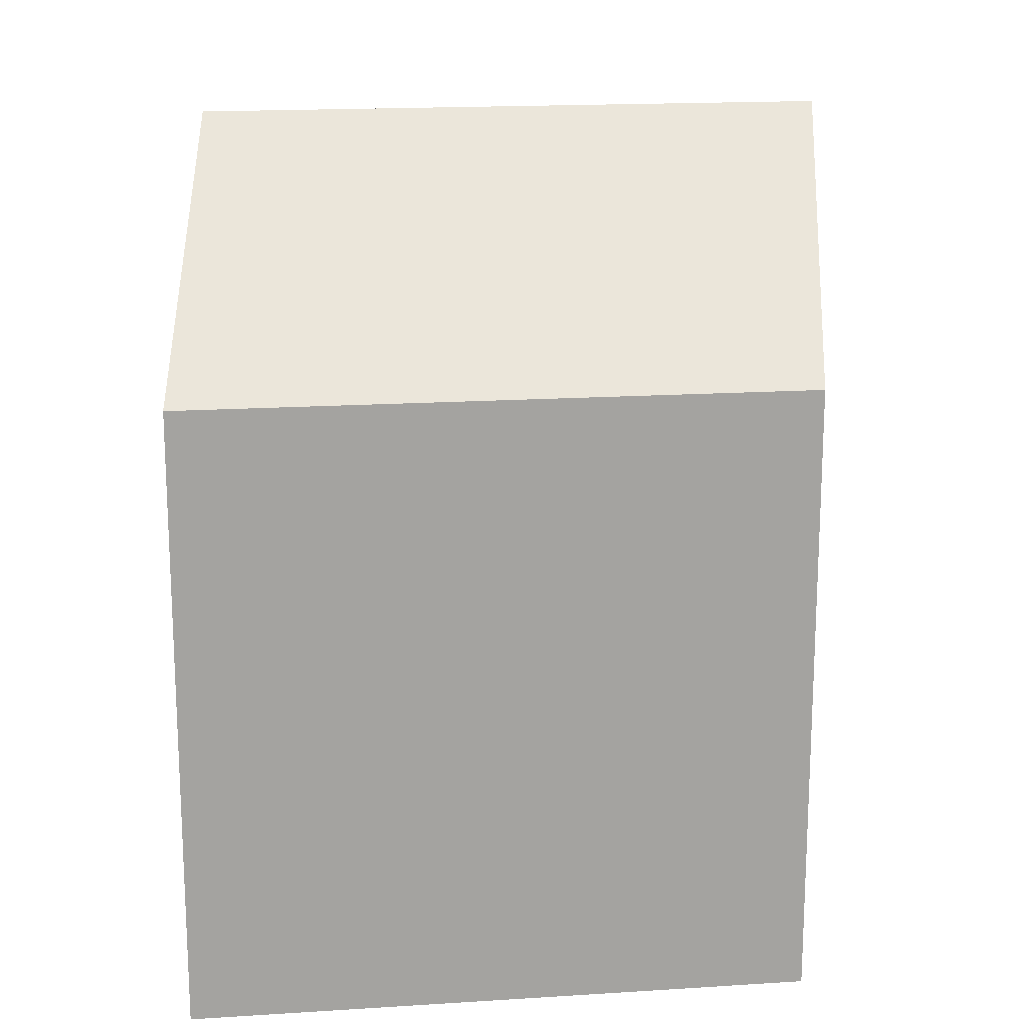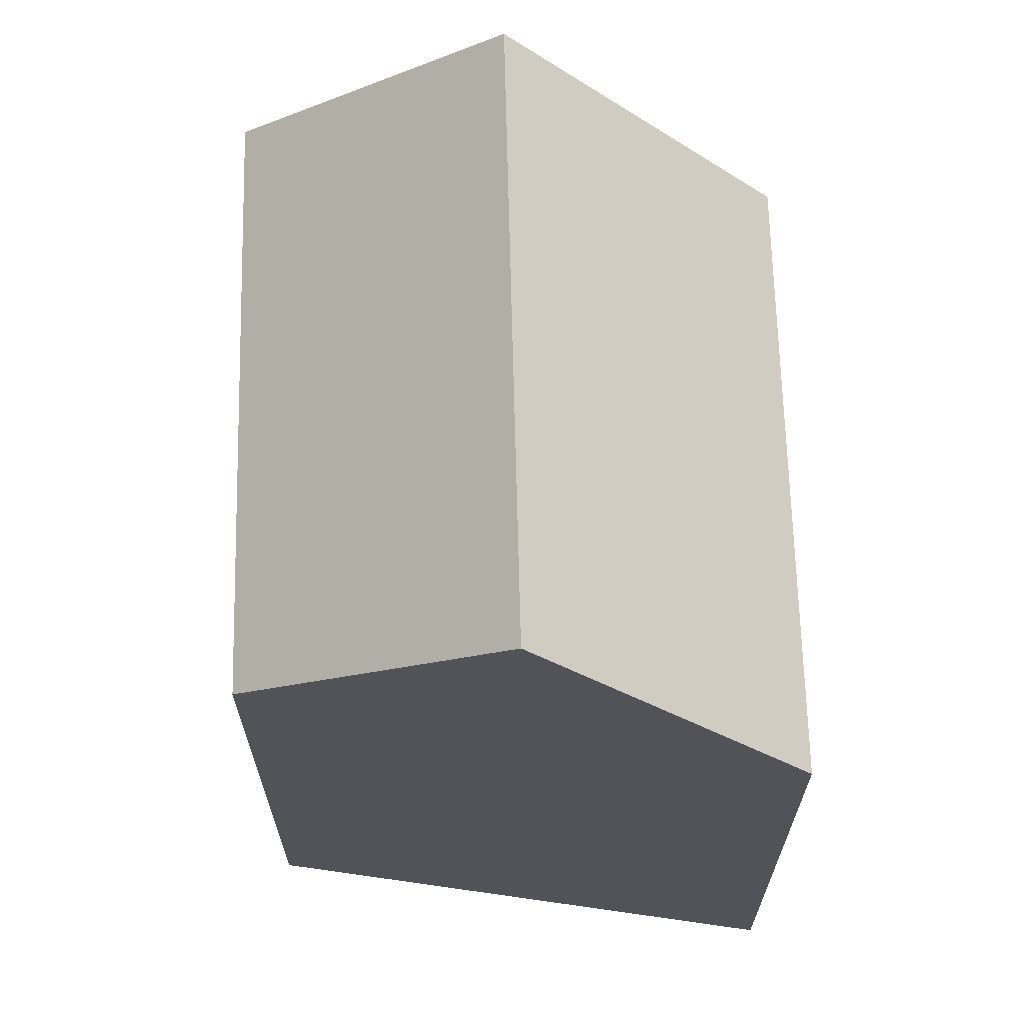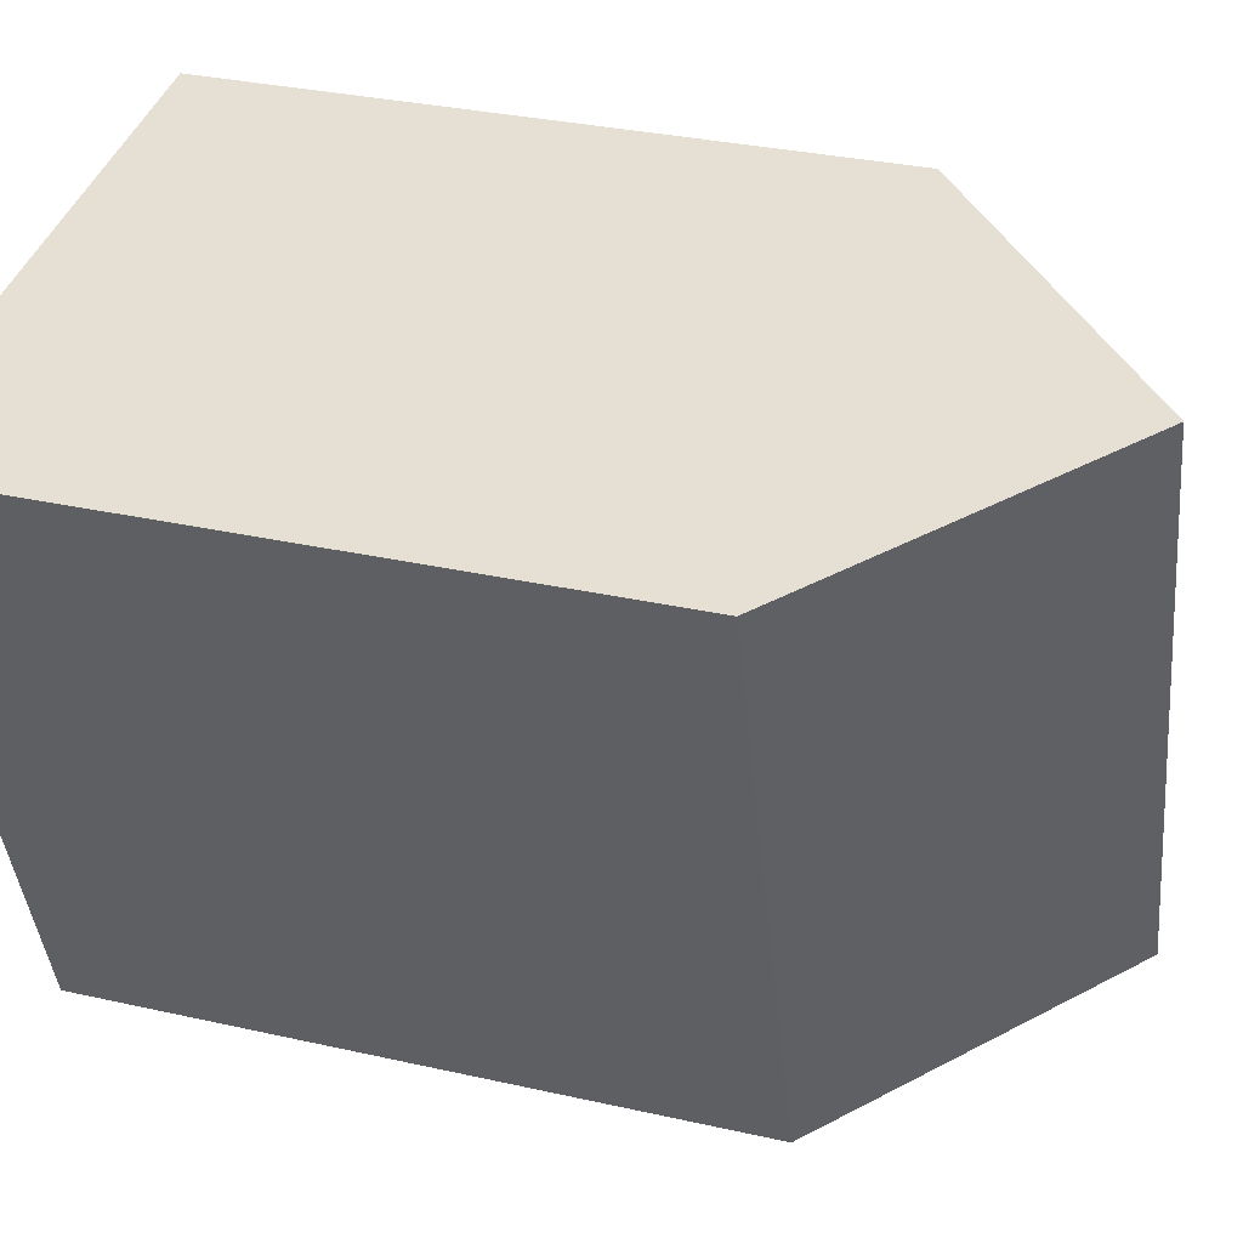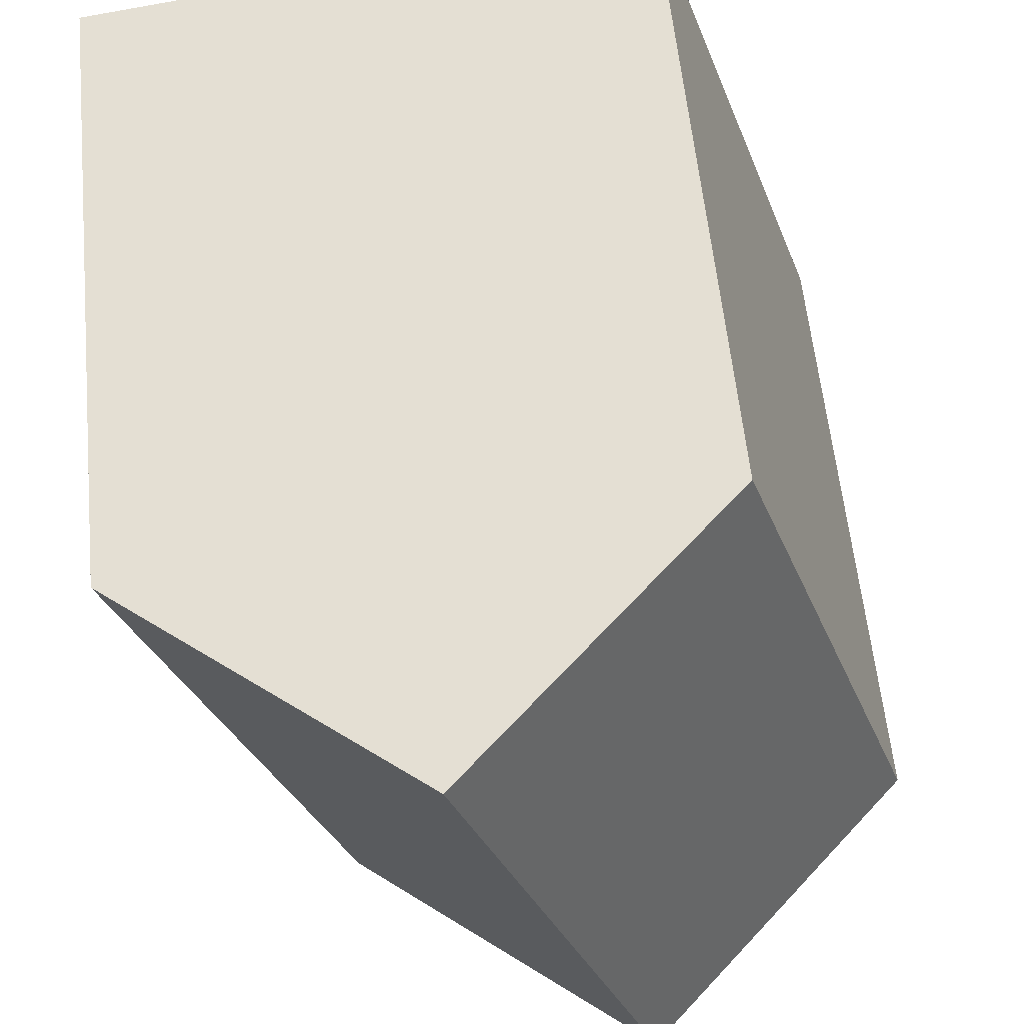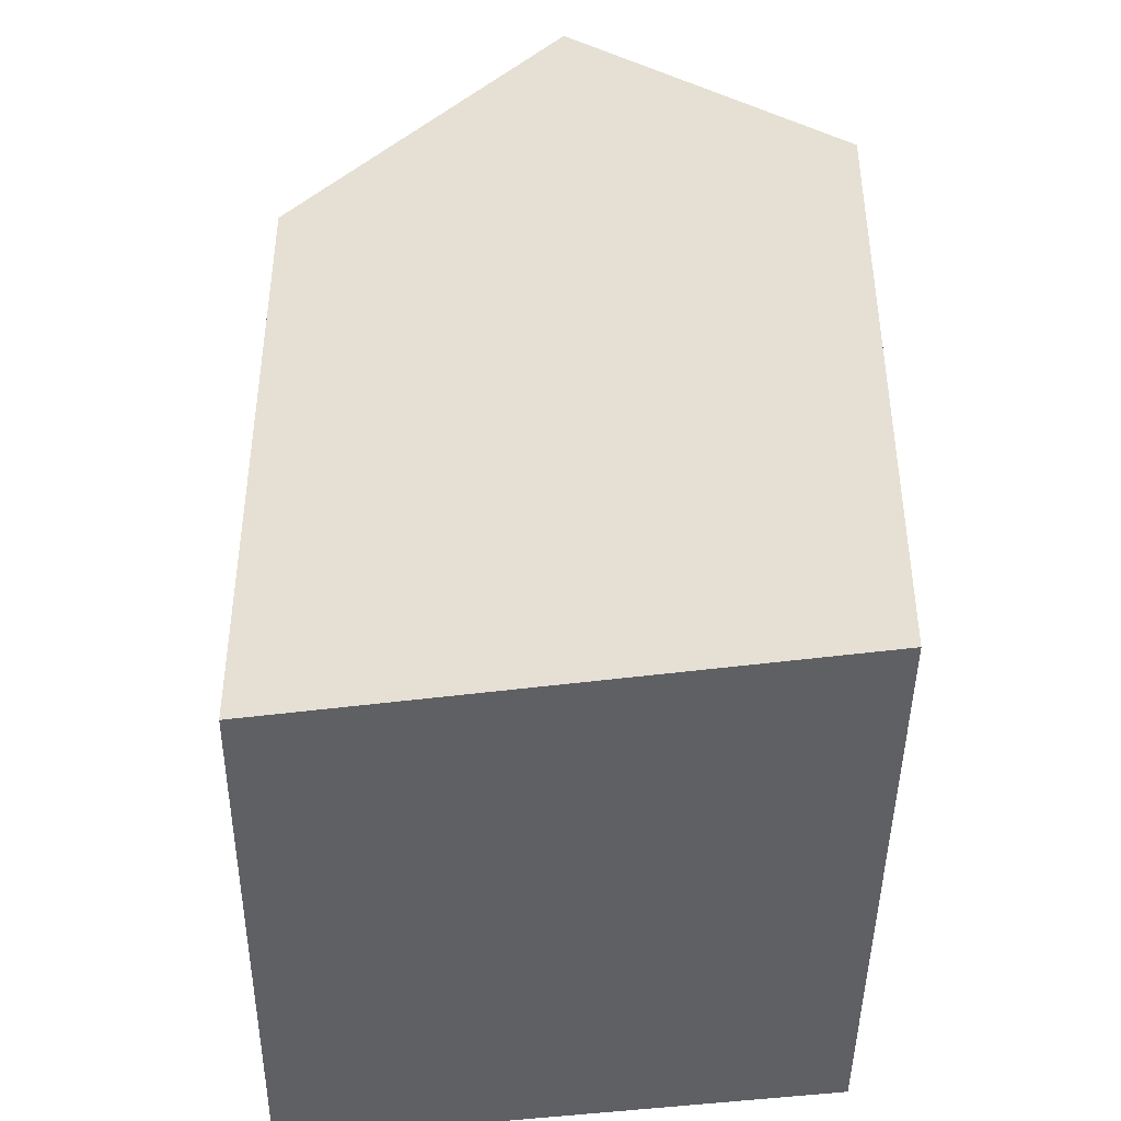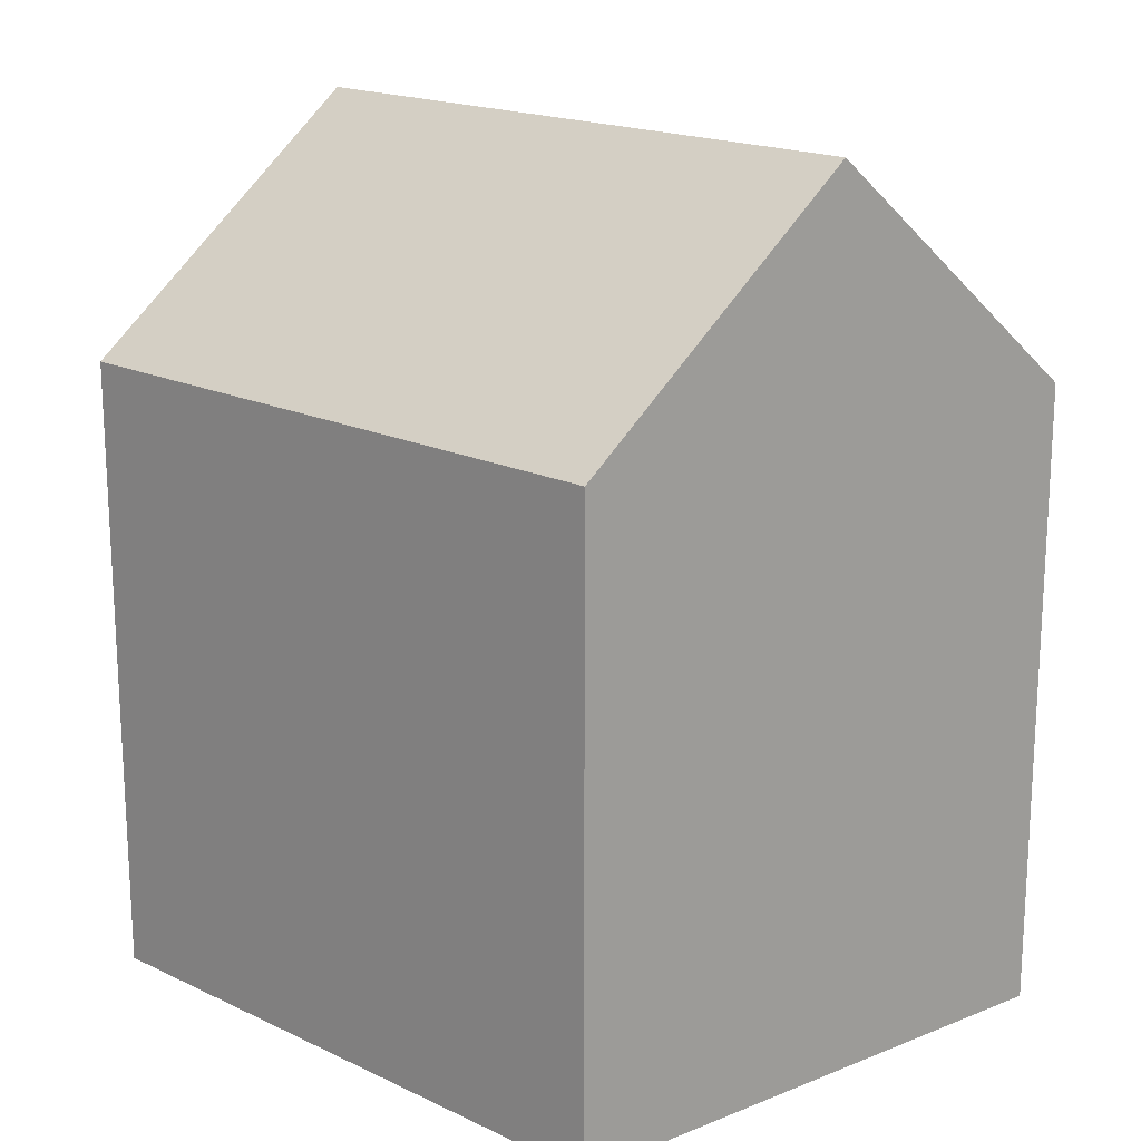
<metadata>
{"format":"obj","ext":"obj","renderer":"f3d","projection":"perspective","resolution":1024,"background":"white","views":[{"elev":17.4,"azim":-79.2,"up":"+Y"},{"elev":66.8,"azim":16.6,"up":"+Y"},{"elev":31.5,"azim":107.8,"up":"+Z"},{"elev":58.3,"azim":174.3,"up":"+Z"},{"elev":-43.8,"azim":-162.6,"up":"+Y"},{"elev":18.2,"azim":-29.4,"up":"+Y"}]}
</metadata>
<code>
v  6.041 19.12 -0.8949
v  4.268 13.89 13.12
v  10.31 19.12 12.22
v  0.0002968 13.89 -0.0004395
v  12.08 13.89 -1.789
v  16.35 13.89 11.33
v  4.268 -8.033e-16 13.12
v  16.35 -6.938e-16 11.33
v  0 0 0
v  12.08 1.095e-16 -1.789
g defaultobject
f 1 2 3
f 2 1 4
f 5 3 6
f 3 5 1
f 6 7 8
f 7 6 2
f 2 6 3
f 2 9 7
f 9 2 4
f 4 10 9
f 10 4 5
f 5 4 1
f 10 6 8
f 6 10 5
f 7 10 8
f 10 7 9

</code>
